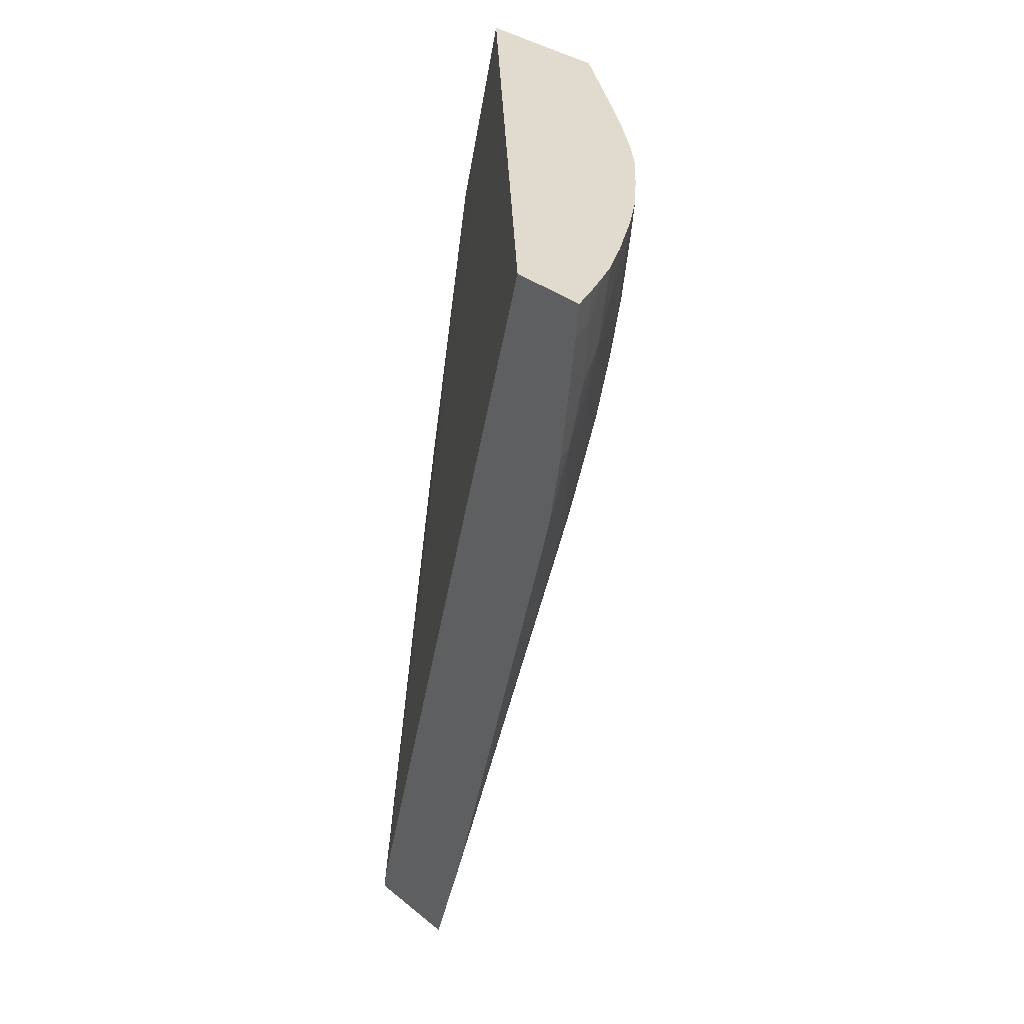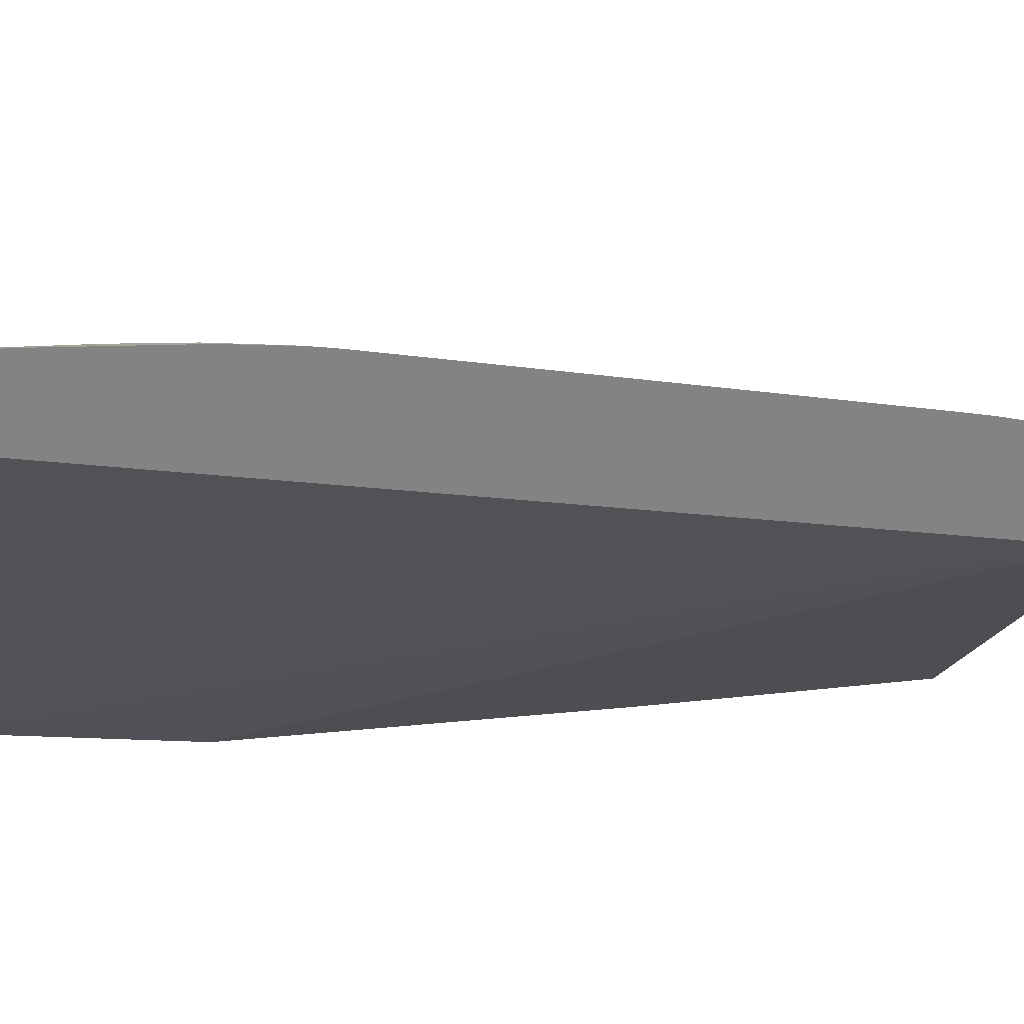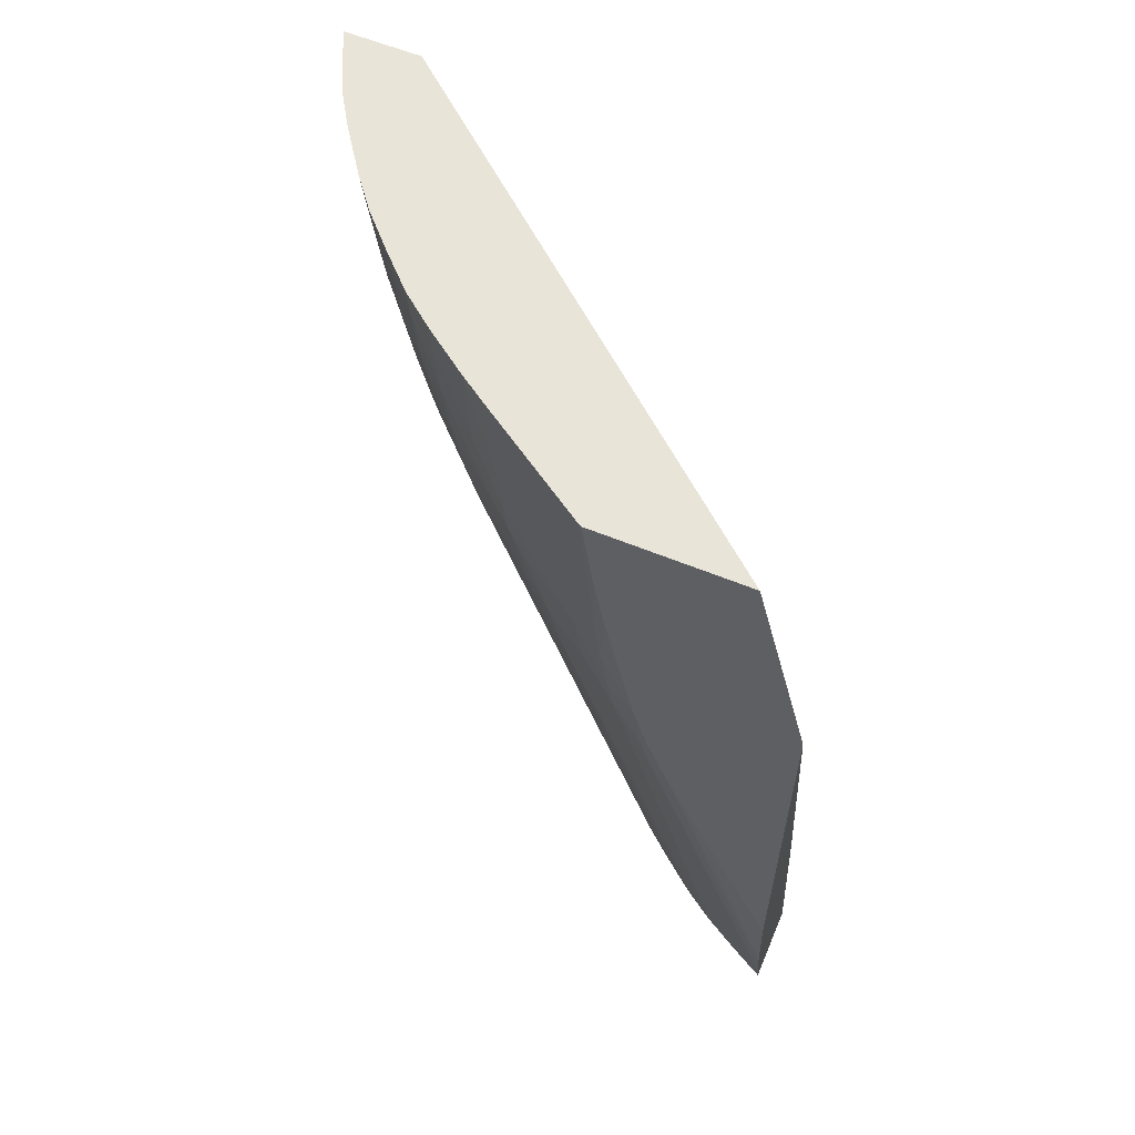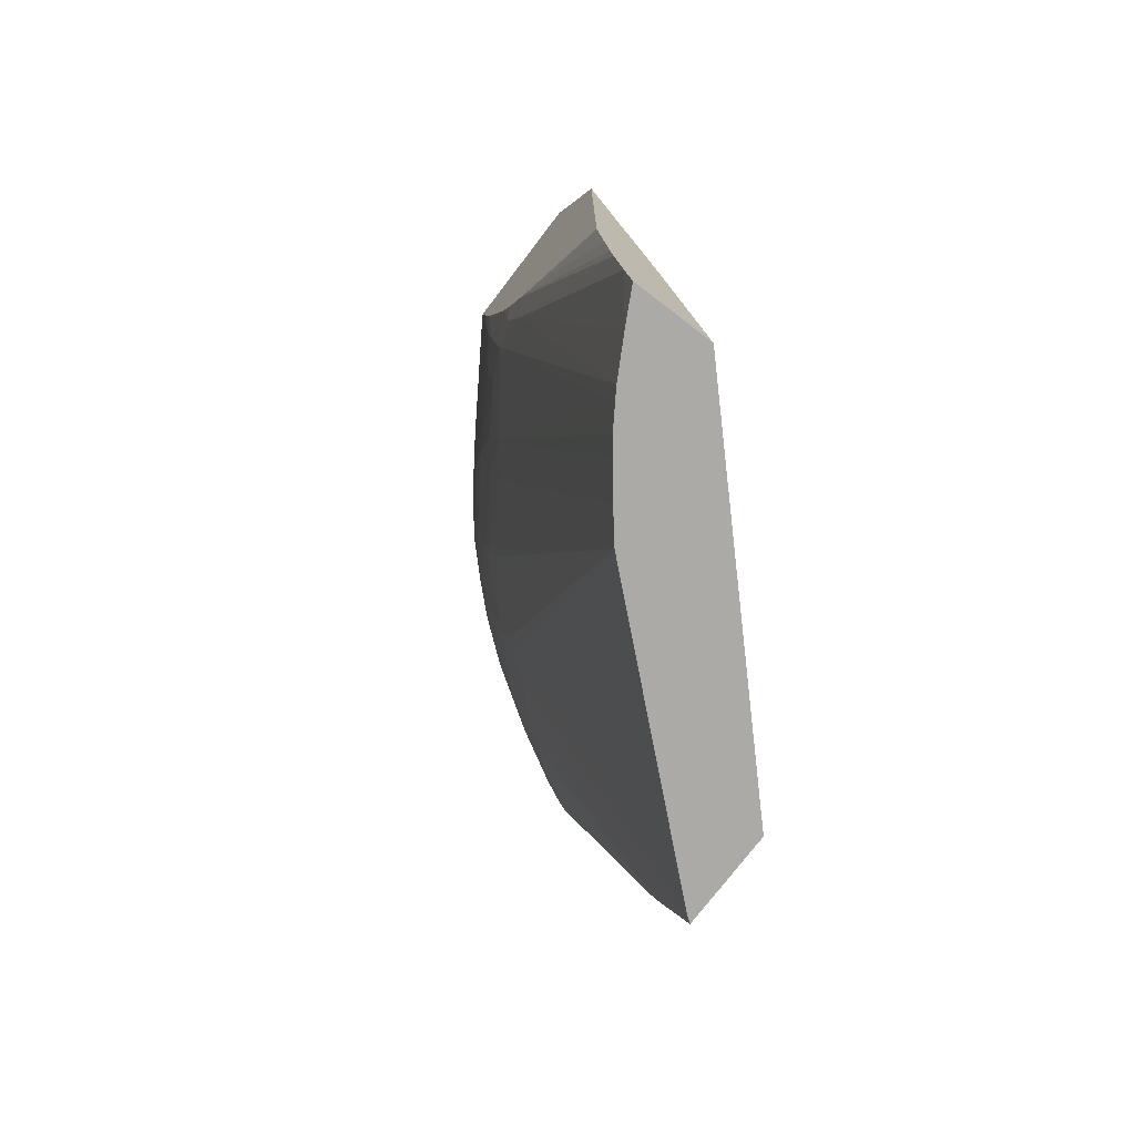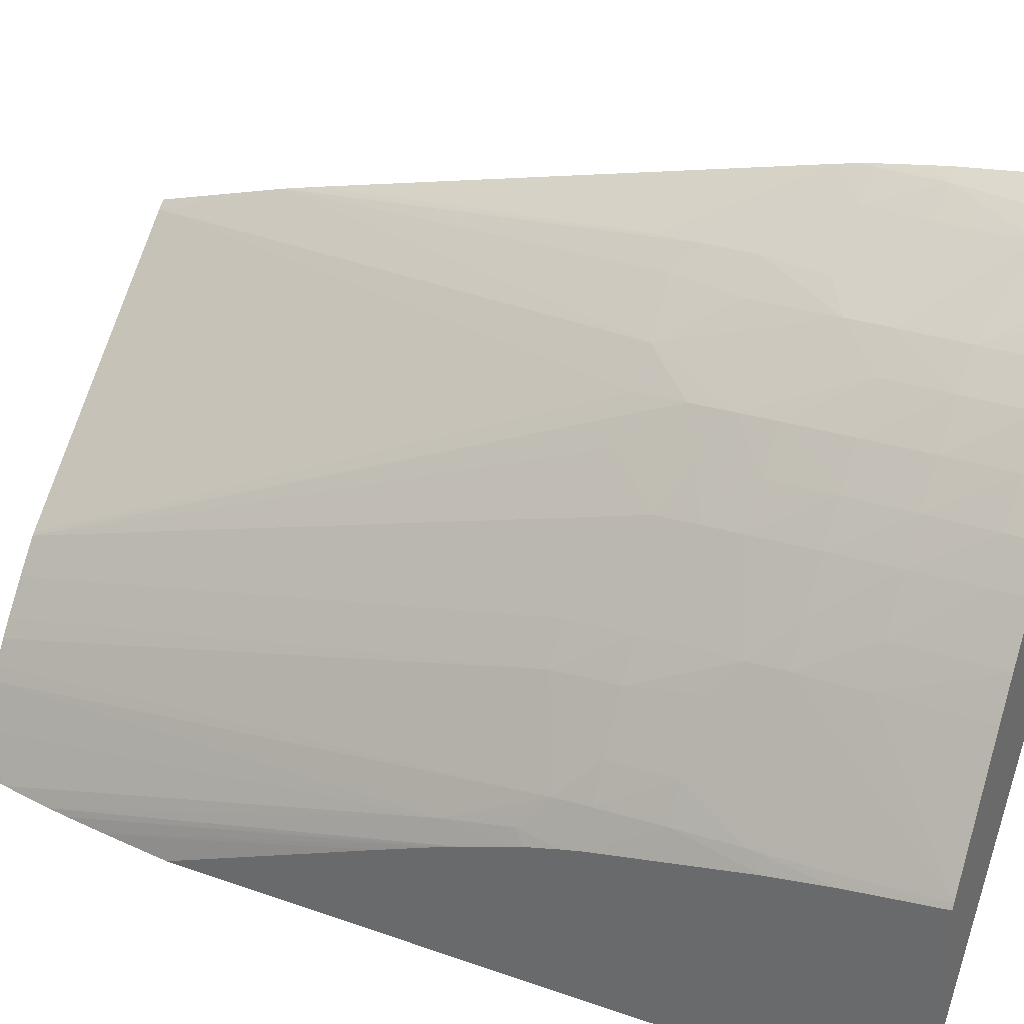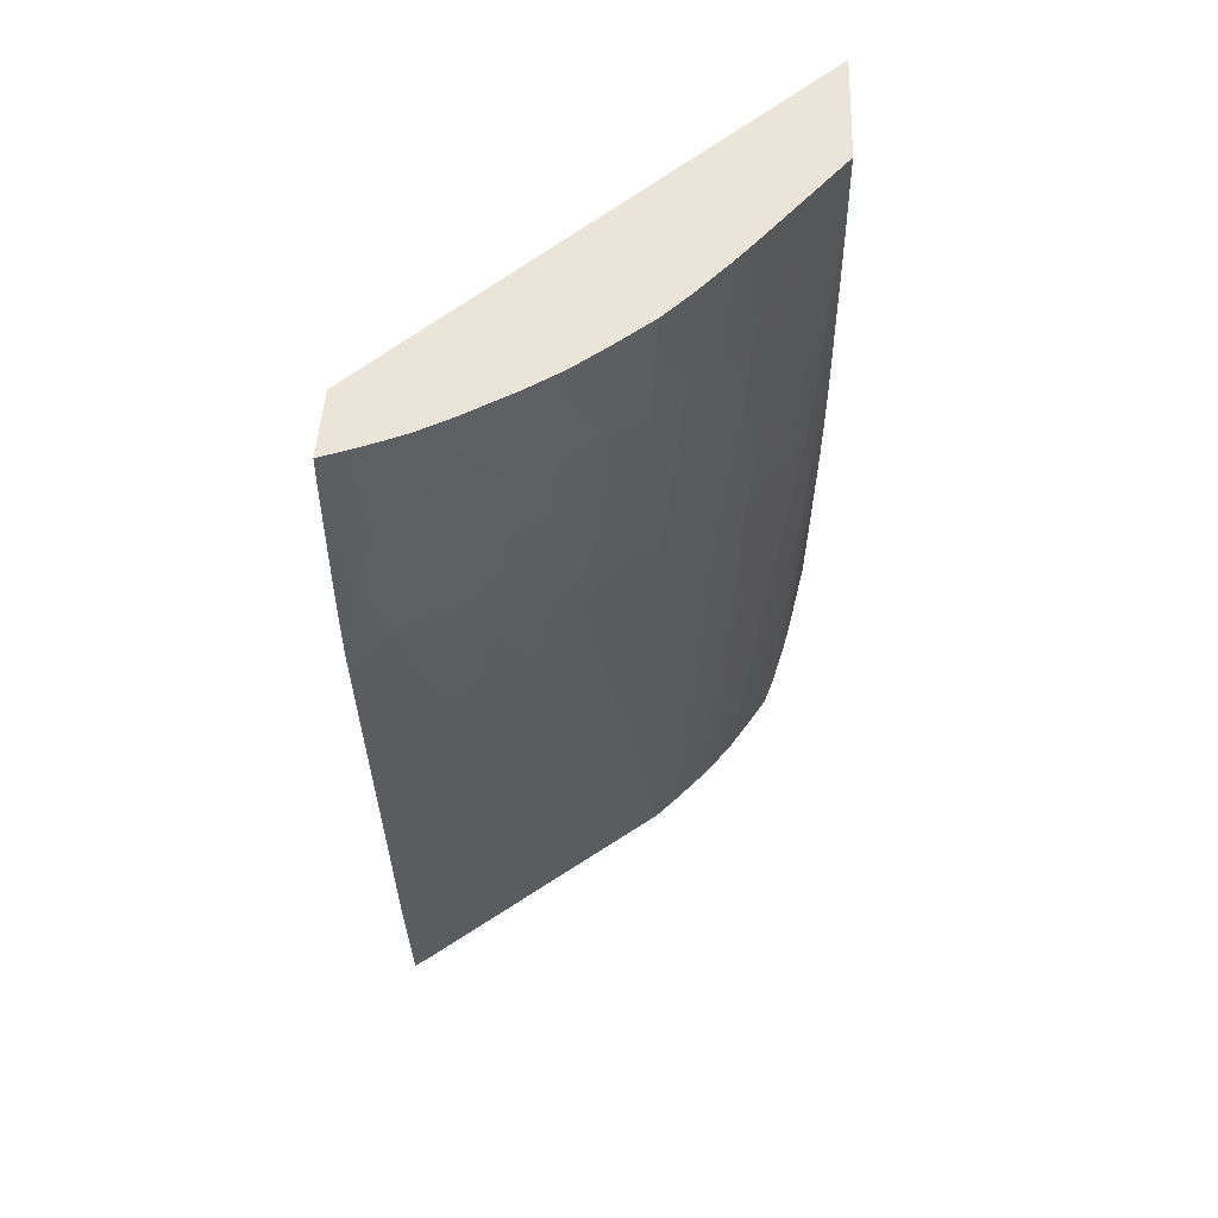
<metadata>
{"format":"obj","ext":"obj","renderer":"f3d","projection":"perspective","resolution":1024,"background":"white","views":[{"elev":33.4,"azim":-42.4,"up":"+Y"},{"elev":28.8,"azim":-108.7,"up":"+Z"},{"elev":60.0,"azim":112.8,"up":"+Y"},{"elev":-75.8,"azim":142.6,"up":"+Y"},{"elev":33.6,"azim":115.7,"up":"+Z"},{"elev":45.0,"azim":2.6,"up":"+Y"}]}
</metadata>
<code>
v 0.01288 0.06866 0.02089
v 0.01325 0.06866 0.02073
v 0.01288 0.06866 0.01974
v 0.01288 0.06817 0.02084
v 0.01325 0.06818 0.02069
v 0.0136 0.06866 0.02057
v 0.01883 0.06866 0.01272
v 0.01288 0.05573 0.01636
v 0.01288 0.06626 0.0206
v 0.01312 0.06626 0.02051
v 0.01333 0.0672 0.02054
v 0.01389 0.06866 0.02043
v 0.01883 0.06866 0.01495
v 0.01883 0.06534 0.01188
v 0.01288 0.05549 0.01631
v 0.01883 0.06524 0.01186
v 0.01288 0.06598 0.02055
v 0.01294 0.0653 0.02041
v 0.01342 0.0653 0.02015
v 0.0136 0.06626 0.02023
v 0.0137 0.06687 0.02029
v 0.01378 0.06751 0.02035
v 0.01433 0.06818 0.02009
v 0.01437 0.06866 0.02012
v 0.01879 0.06866 0.01503
v 0.01883 0.06825 0.0149
v 0.01782 0.05953 0.01186
v 0.01716 0.05534 0.01186
v 0.01288 0.05534 0.01629
v 0.01883 0.05858 0.01186
v 0.01288 0.0653 0.02043
v 0.01288 0.06505 0.02038
v 0.01288 0.06481 0.02032
v 0.01387 0.06354 0.01945
v 0.01403 0.06433 0.01956
v 0.01427 0.0653 0.01963
v 0.01474 0.06563 0.0194
v 0.01483 0.06626 0.01947
v 0.01494 0.06722 0.01955
v 0.01502 0.06818 0.01961
v 0.01505 0.06866 0.01964
v 0.0177 0.06866 0.01667
v 0.01766 0.06722 0.0166
v 0.01762 0.06626 0.01654
v 0.01875 0.06722 0.01489
v 0.01879 0.06818 0.01495
v 0.01883 0.06737 0.01478
v 0.01835 0.05534 0.01186
v 0.01288 0.05534 0.01775
v 0.01883 0.06161 0.01318
v 0.01872 0.0576 0.01186
v 0.01373 0.0629 0.01936
v 0.01288 0.05777 0.01848
v 0.01288 0.05722 0.01833
v 0.0142 0.06328 0.01915
v 0.01451 0.06433 0.01923
v 0.01496 0.06337 0.01862
v 0.01522 0.06439 0.01869
v 0.01568 0.06474 0.01842
v 0.01531 0.06626 0.01908
v 0.01542 0.06722 0.01917
v 0.0155 0.06818 0.01923
v 0.01553 0.06866 0.01926
v 0.01754 0.06866 0.01691
v 0.01733 0.06722 0.01708
v 0.01738 0.06866 0.01715
v 0.01727 0.06626 0.01702
v 0.01759 0.06571 0.0165
v 0.01836 0.0653 0.01523
v 0.0187 0.06626 0.01483
v 0.01883 0.0665 0.01463
v 0.01809 0.05534 0.01235
v 0.01847 0.05587 0.01186
v 0.013 0.05534 0.01766
v 0.01883 0.06241 0.01352
v 0.01871 0.05752 0.01186
v 0.01544 0.06337 0.01821
v 0.01557 0.0641 0.01833
v 0.01611 0.06443 0.01789
v 0.01663 0.06476 0.01746
v 0.01623 0.0653 0.01801
v 0.01575 0.0653 0.01849
v 0.01586 0.06626 0.0186
v 0.01595 0.06722 0.01869
v 0.01601 0.06818 0.01875
v 0.01603 0.06866 0.01878
v 0.01688 0.06818 0.01779
v 0.01685 0.06722 0.01773
v 0.01714 0.06866 0.01748
v 0.0169 0.06866 0.01781
v 0.01679 0.06626 0.01764
v 0.01669 0.0653 0.01753
v 0.01752 0.06507 0.01642
v 0.01745 0.06433 0.01633
v 0.01781 0.06433 0.01585
v 0.01782 0.06535 0.01606
v 0.01829 0.06433 0.01512
v 0.01859 0.06433 0.01464
v 0.01865 0.0653 0.01474
v 0.01883 0.06433 0.01417
v 0.01776 0.05534 0.01293
v 0.01868 0.06241 0.01385
v 0.0186 0.05664 0.01186
v 0.01654 0.05534 0.01454
v 0.01883 0.0627 0.01363
v 0.01864 0.05696 0.01186
v 0.01657 0.05534 0.01451
v 0.01594 0.06337 0.01773
v 0.01654 0.06412 0.01736
v 0.01733 0.06337 0.01618
v 0.01635 0.06626 0.01812
v 0.01644 0.06722 0.01821
v 0.0165 0.06818 0.01827
v 0.01651 0.06866 0.01829
v 0.01771 0.06337 0.0157
v 0.01855 0.0638 0.01457
v 0.01883 0.06405 0.01409
v 0.01765 0.05534 0.0131
v 0.01883 0.06357 0.01395
v 0.01873 0.06344 0.01412
v 0.01693 0.05534 0.01408
v 0.01728 0.05534 0.01364
v 0.01745 0.05534 0.01341
f 1 2 6
f 1 6 12
f 1 12 24
f 1 24 41
f 1 41 63
f 1 63 86
f 1 86 114
f 1 114 90
f 1 90 89
f 1 89 66
f 1 66 64
f 1 64 42
f 1 42 25
f 1 25 13
f 1 13 7
f 1 7 3
f 1 3 8
f 1 8 15
f 1 15 29
f 1 29 49
f 1 49 54
f 1 54 53
f 1 53 33
f 1 33 32
f 1 32 31
f 1 31 17
f 1 17 9
f 1 9 4
f 1 4 2
f 2 4 5
f 2 5 6
f 3 7 8
f 4 9 10
f 4 10 11
f 4 11 5
f 5 11 6
f 6 11 12
f 7 13 26
f 7 26 47
f 7 47 71
f 7 71 100
f 7 100 117
f 7 117 119
f 7 119 105
f 7 105 75
f 7 75 50
f 7 50 30
f 7 30 16
f 7 16 14
f 7 14 8
f 8 14 16
f 8 16 15
f 9 17 10
f 10 17 18
f 10 18 19
f 10 19 20
f 10 20 21
f 10 21 22
f 10 22 11
f 11 22 12
f 12 23 24
f 12 22 23
f 13 25 26
f 15 27 28
f 15 28 29
f 15 16 27
f 16 30 51
f 16 51 76
f 16 76 106
f 16 106 103
f 16 103 73
f 16 73 48
f 16 48 28
f 16 28 27
f 17 31 18
f 18 31 32
f 18 32 33
f 18 33 19
f 19 33 34
f 19 34 35
f 19 35 36
f 19 36 20
f 20 36 21
f 21 36 37
f 21 37 38
f 21 38 22
f 22 38 39
f 22 39 23
f 23 39 24
f 24 39 40
f 24 40 41
f 25 42 43
f 25 43 44
f 25 44 45
f 25 45 46
f 25 46 26
f 26 46 45
f 26 45 47
f 28 48 72
f 28 72 101
f 28 101 118
f 28 118 123
f 28 123 122
f 28 122 121
f 28 121 107
f 28 107 104
f 28 104 74
f 28 74 49
f 28 49 29
f 30 50 51
f 33 52 34
f 33 53 52
f 34 52 54
f 34 54 55
f 34 55 56
f 34 56 35
f 35 56 37
f 35 37 36
f 37 56 57
f 37 57 58
f 37 58 59
f 37 59 60
f 37 60 38
f 38 60 61
f 38 61 39
f 39 61 62
f 39 62 40
f 40 62 41
f 41 62 63
f 42 64 43
f 43 65 44
f 43 64 66
f 43 66 65
f 44 65 67
f 44 67 68
f 44 68 69
f 44 69 70
f 44 70 45
f 45 70 47
f 47 70 71
f 48 73 72
f 49 74 54
f 50 75 51
f 51 75 76
f 52 53 54
f 54 74 57
f 54 57 55
f 55 57 56
f 57 77 78
f 57 78 59
f 57 59 58
f 57 74 77
f 59 78 79
f 59 79 80
f 59 80 81
f 59 81 82
f 59 82 60
f 60 82 83
f 60 83 61
f 61 83 84
f 61 84 62
f 62 84 85
f 62 85 63
f 63 85 86
f 65 87 88
f 65 88 67
f 65 66 89
f 65 89 90
f 65 90 87
f 67 91 68
f 67 88 91
f 68 92 93
f 68 93 94
f 68 94 95
f 68 95 96
f 68 96 69
f 68 91 92
f 69 96 97
f 69 97 98
f 69 98 99
f 69 99 70
f 70 99 71
f 71 99 100
f 72 73 102
f 72 102 101
f 73 103 102
f 74 104 77
f 75 105 106
f 75 106 76
f 77 104 78
f 78 104 107
f 78 107 108
f 78 108 109
f 78 109 79
f 79 109 80
f 80 94 92
f 80 92 81
f 80 109 107
f 80 107 110
f 80 110 94
f 81 92 111
f 81 111 82
f 82 111 83
f 83 111 84
f 84 111 112
f 84 112 85
f 85 112 113
f 85 113 114
f 85 114 86
f 87 90 114
f 87 114 113
f 87 113 88
f 88 112 91
f 88 113 112
f 91 111 92
f 91 112 111
f 92 94 93
f 94 110 115
f 94 115 95
f 95 97 96
f 95 115 116
f 95 116 97
f 97 116 98
f 98 100 99
f 98 116 100
f 100 116 117
f 101 102 116
f 101 116 118
f 102 105 119
f 102 119 120
f 102 120 116
f 102 103 105
f 103 106 105
f 107 121 110
f 107 109 108
f 110 121 115
f 115 121 122
f 115 122 123
f 115 123 118
f 115 118 116
f 116 120 117
f 117 120 119

</code>
